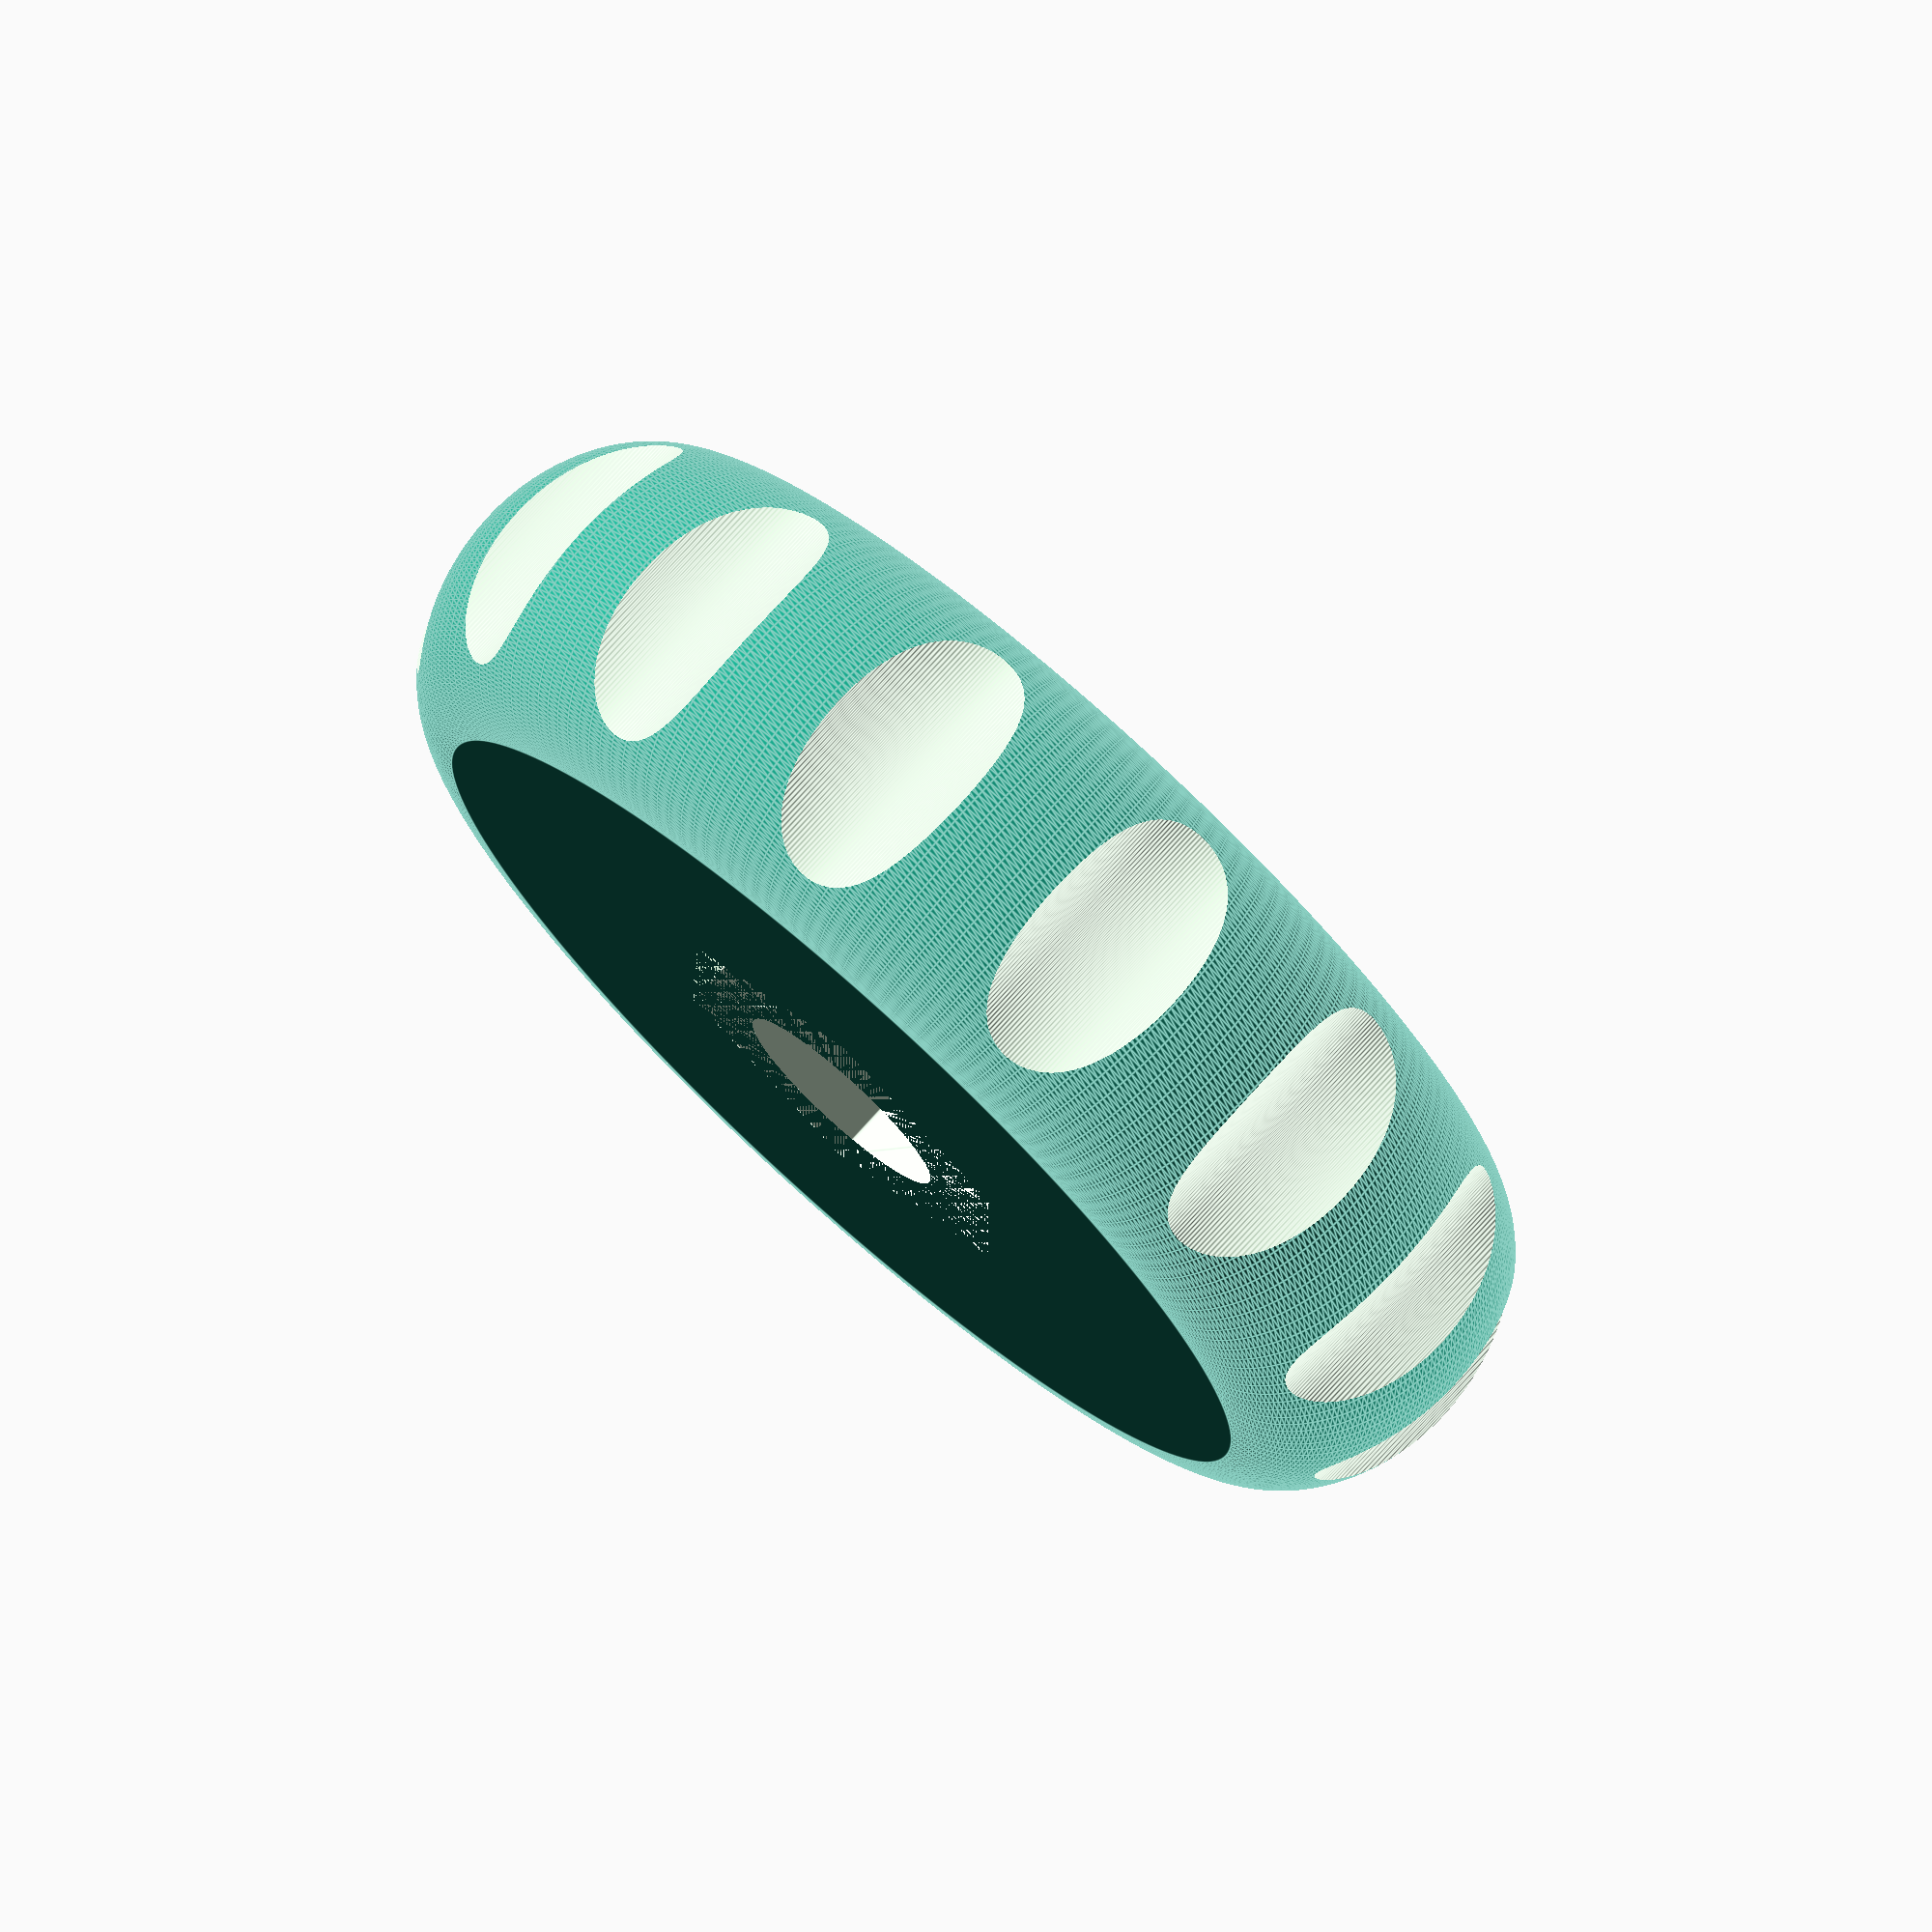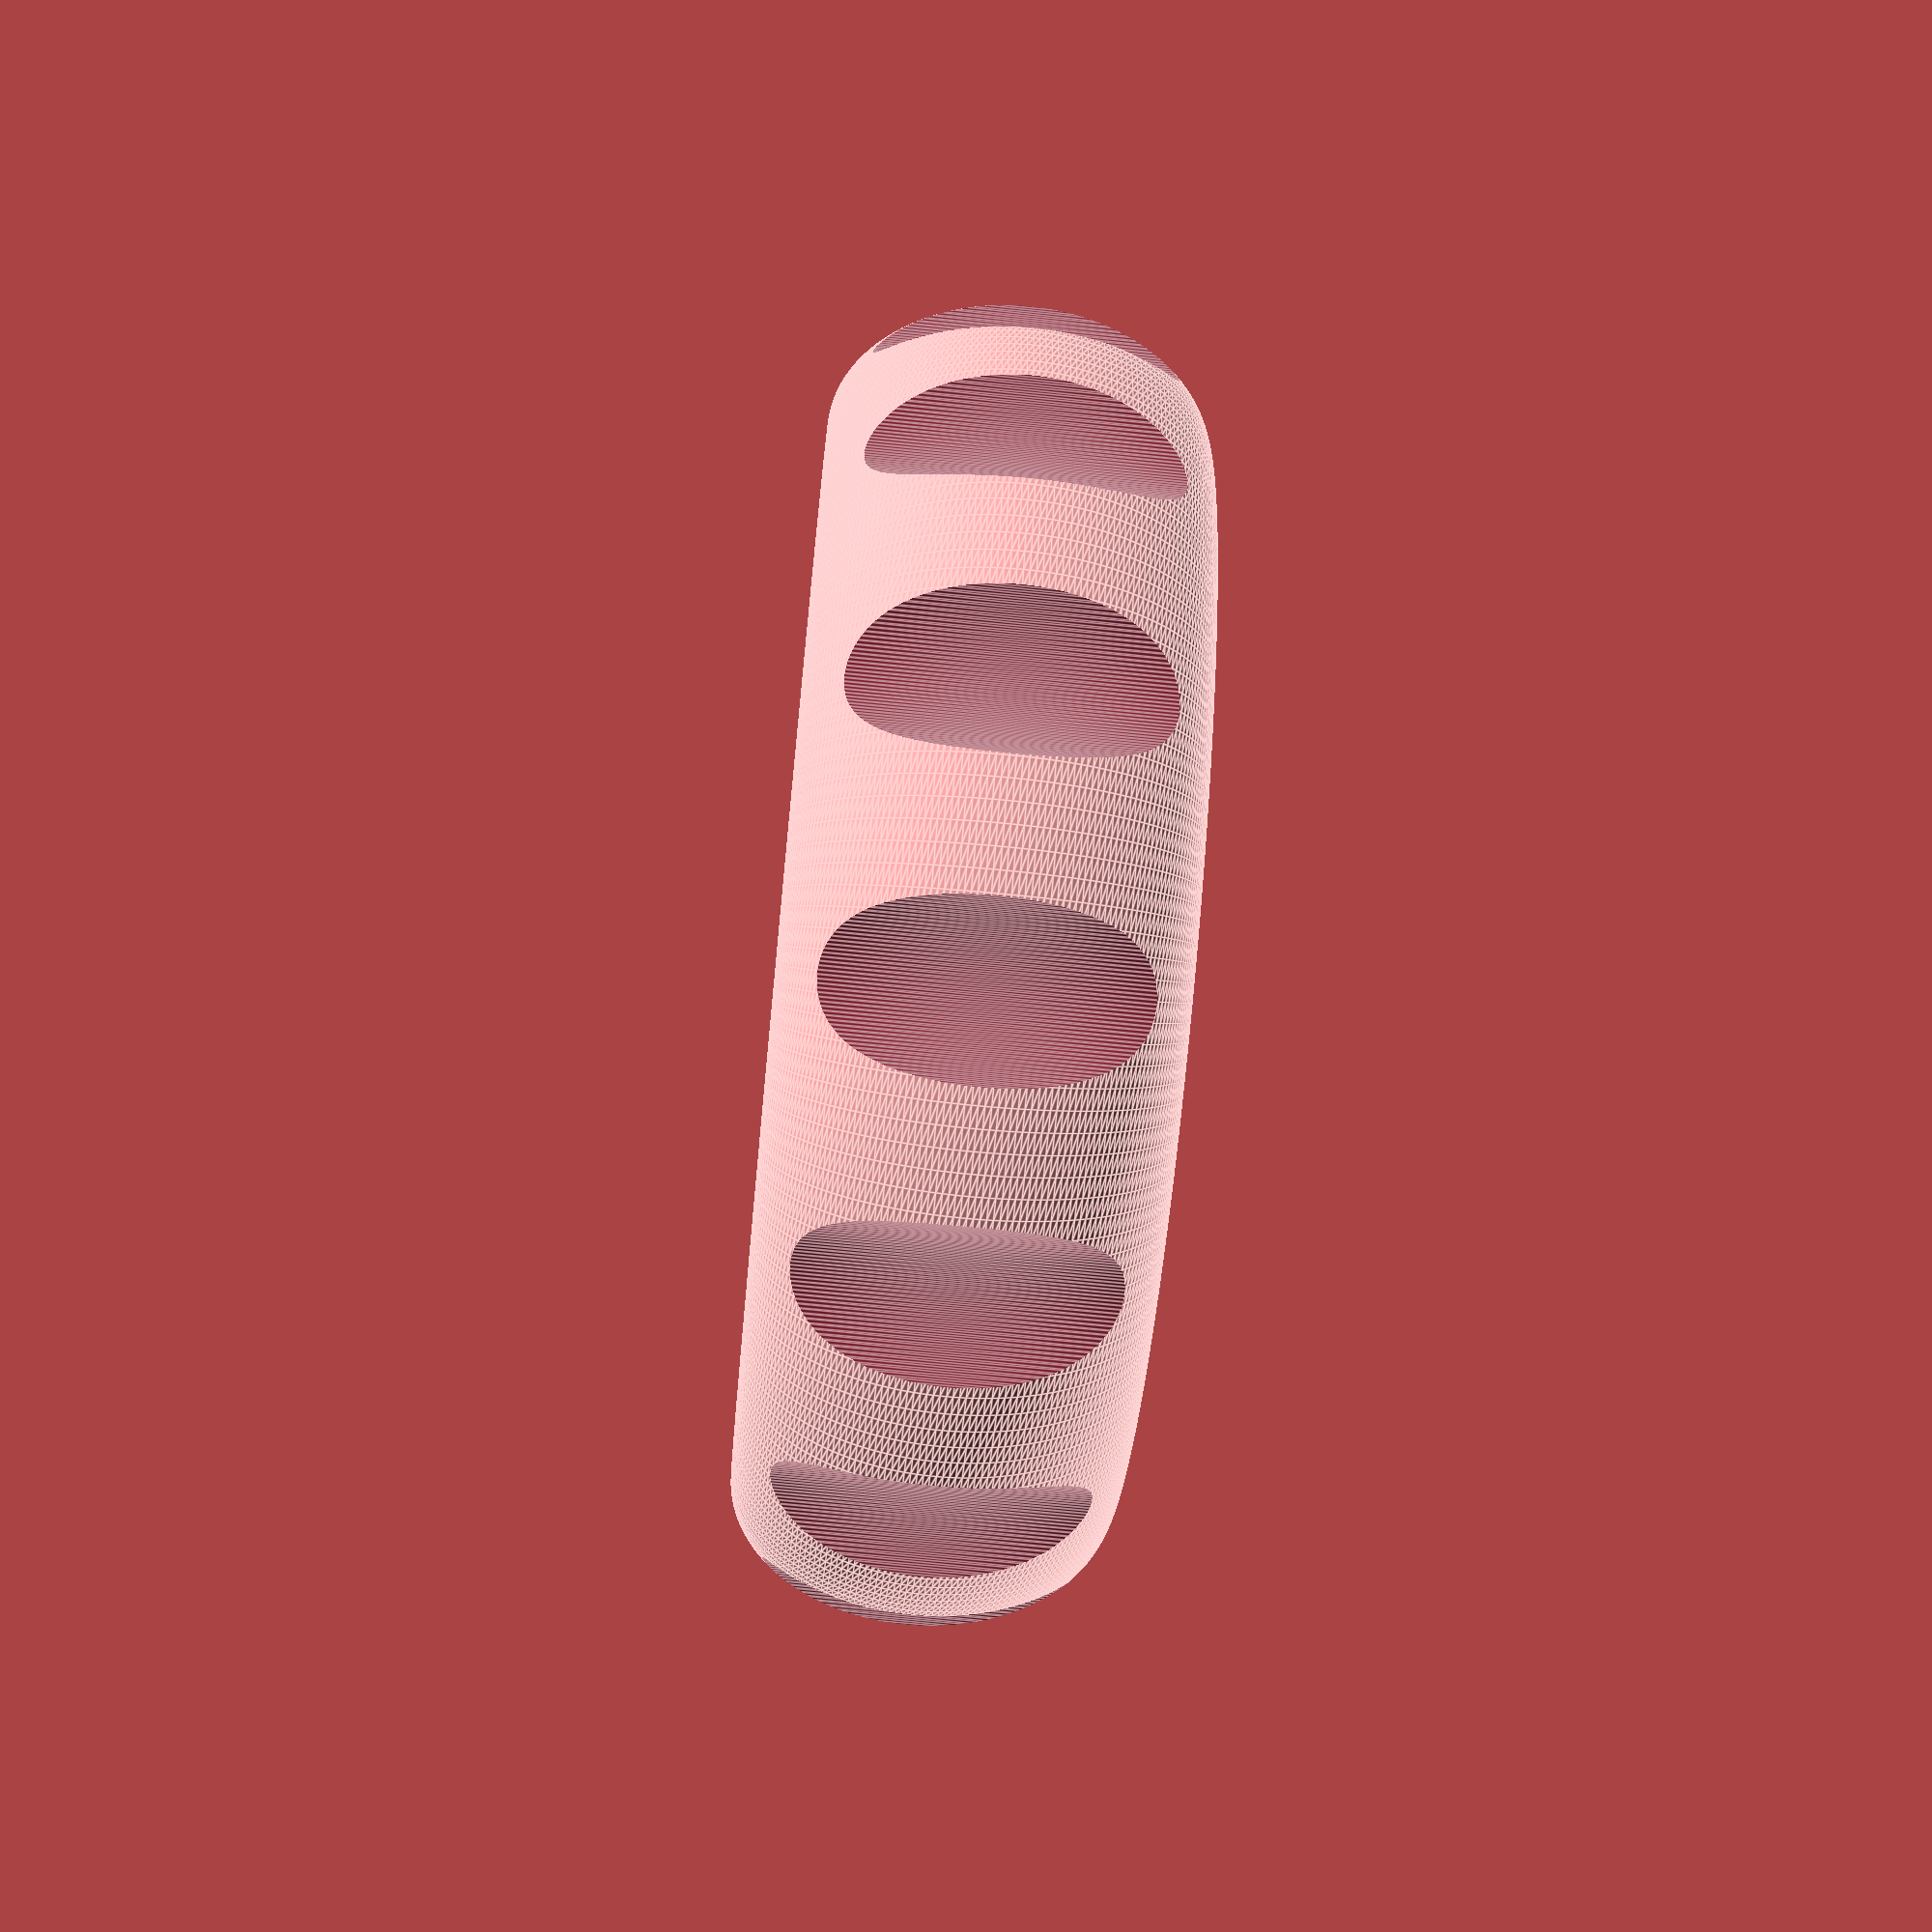
<openscad>
/**
 * A parametric Knob
 */
 
 innerRayon = 7;
 innerHeight = 5;
 
 screwDiameter = 3.2;
 
 outerDiameter = innerHeight / 1.4;
 
 toothCount = 14;
 
 $fn = 200;

 union() {
    inner();
    outer();
 }
 
 module inner() {
     difference() {
        cylinder(innerHeight, innerRayon, innerRayon, false);
        translate([0, 0, -.5]) cylinder(innerHeight + 1, screwDiameter / 2, screwDiameter / 2, false);
        translate([0, 0, innerHeight - 2.4]) linear_extrude(2.4)  circle(d = 6.1, $fn = 6);
     }
 }
 
 module outer() {
     difference() {
        rotate_extrude(angle = 360, convexity = 10) {
            translate([innerRayon, innerHeight / 2, 0])
                resize([outerDiameter, innerHeight]) circle(d = innerHeight);
        }
        
        cylinder(innerHeight, innerRayon, innerRayon, false);
        
        for (angle = [0 : (360 / toothCount) : 360]) {
            teeth(angle);
        }
    }
 }
 
 module teeth(angle = 90) { 
    rotate(a = angle, v = [0, 0, 1]) 
        translate([innerRayon + (outerDiameter), 0, 0])
            linear_extrude(height = innerHeight, center = false, convexity = 10) {
                resize([innerHeight, innerHeight / 1.5])
                    circle(d = innerHeight);
            }
 }
</openscad>
<views>
elev=104.0 azim=30.7 roll=138.2 proj=o view=edges
elev=69.8 azim=148.8 roll=84.4 proj=p view=edges
</views>
